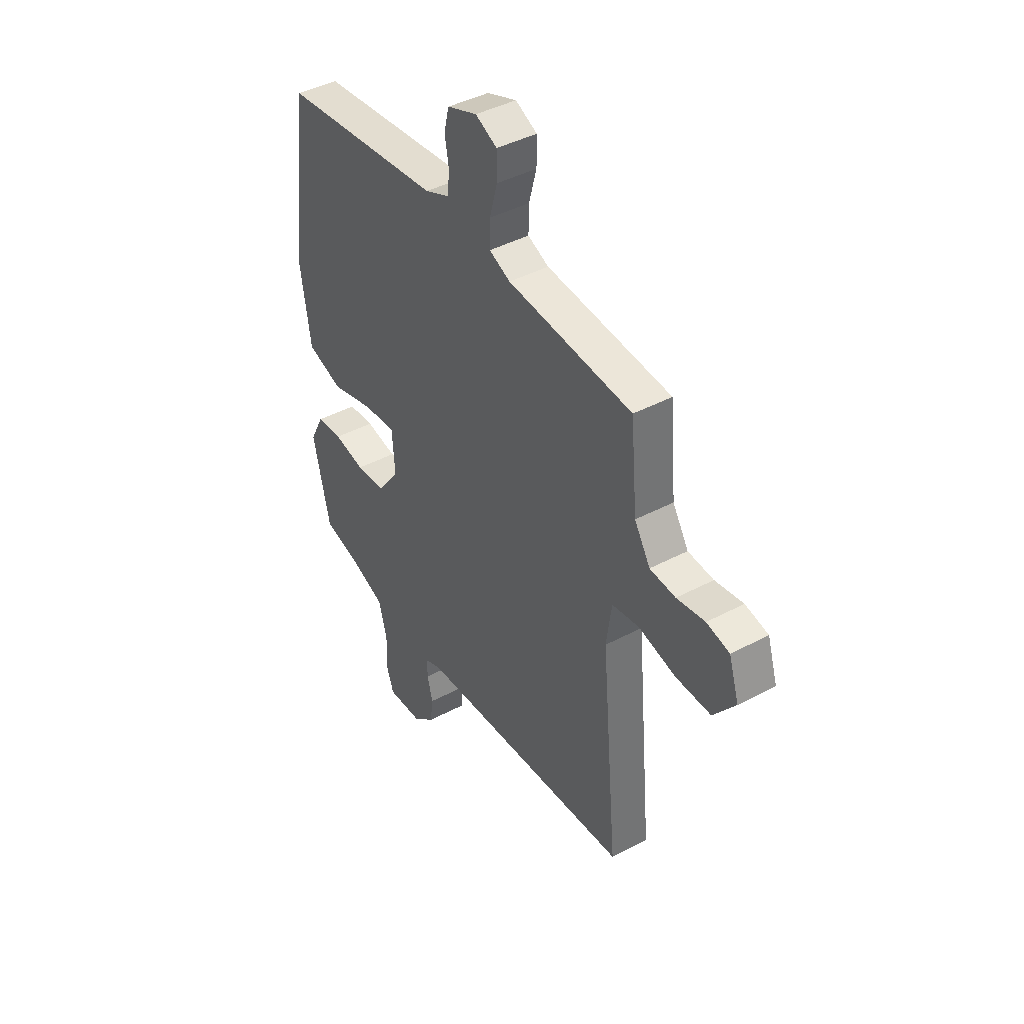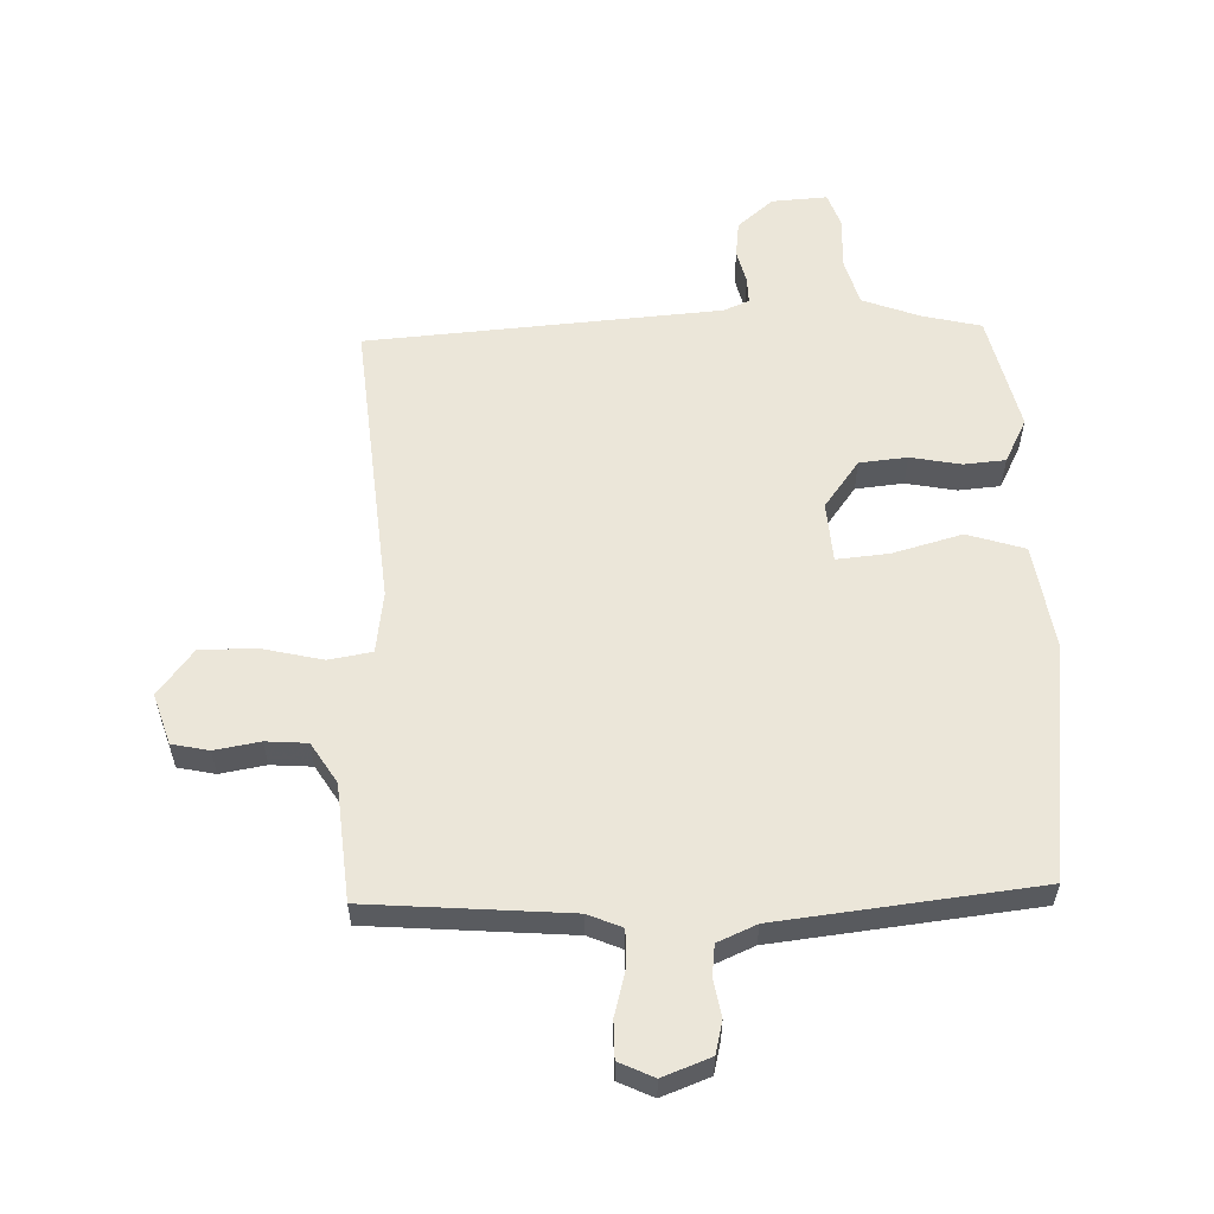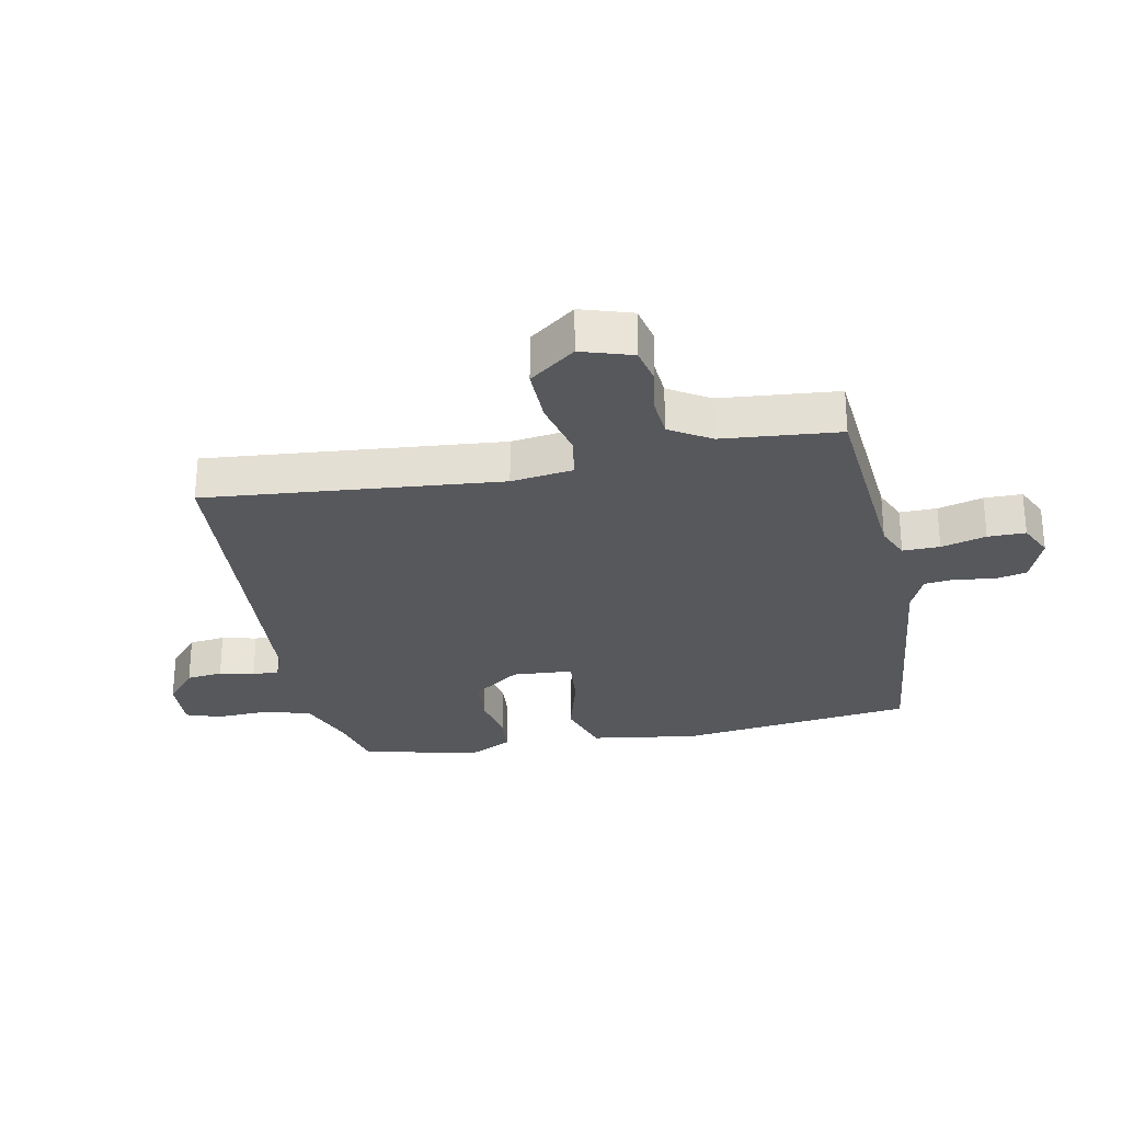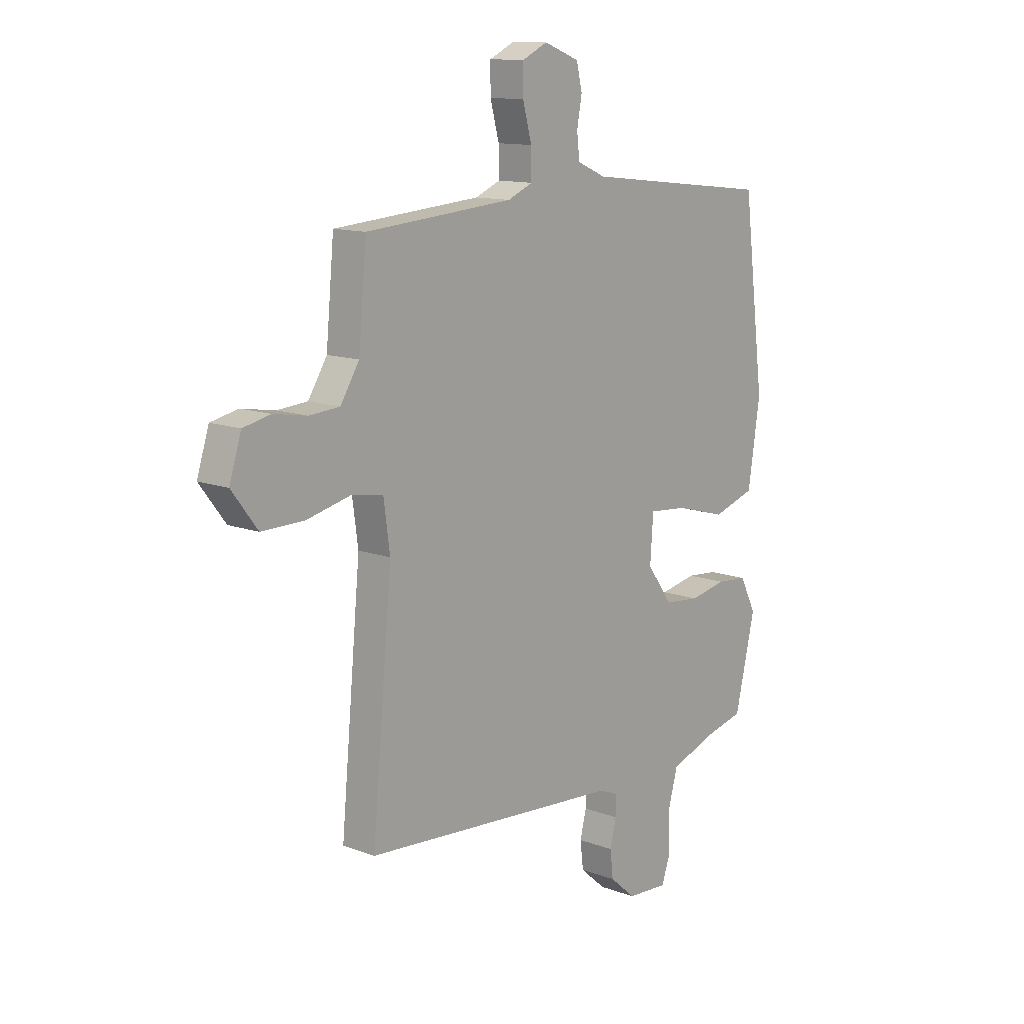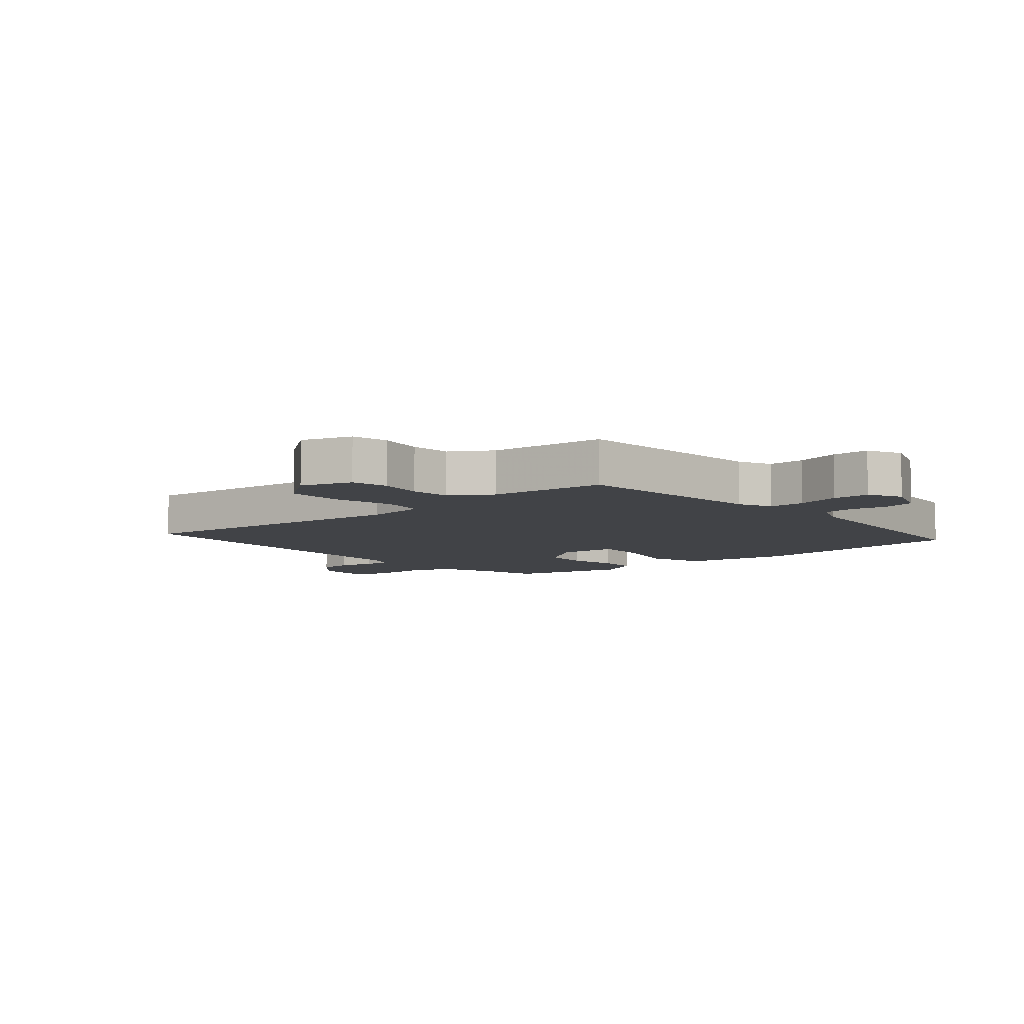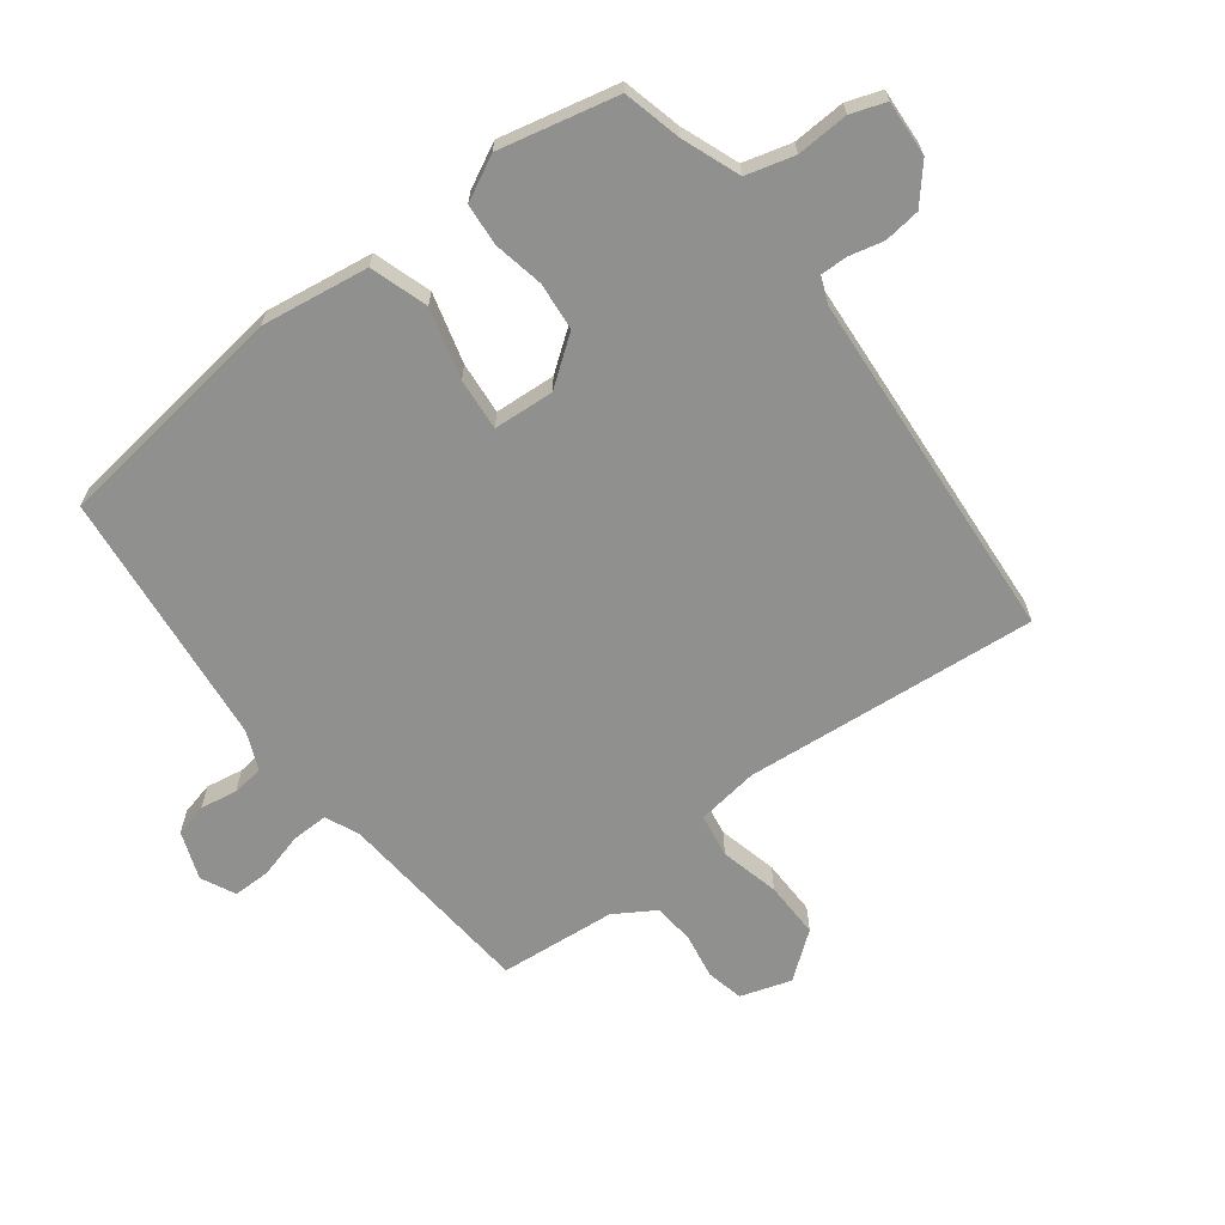
<metadata>
{"format":"obj","ext":"obj","renderer":"f3d","projection":"perspective","resolution":1024,"background":"white","views":[{"elev":42.6,"azim":-122.4,"up":"+Z"},{"elev":57.3,"azim":-1.8,"up":"+Y"},{"elev":-27.8,"azim":-78.6,"up":"+Y"},{"elev":12.6,"azim":-49.2,"up":"+Z"},{"elev":-7.1,"azim":-49.1,"up":"+Y"},{"elev":-65.6,"azim":127.5,"up":"+Y"}]}
</metadata>
<code>
v -0.5 0.07 0.5
v -0.169 0.07 0.526
v -0.113 0.07 0.55
v -0.114 0.07 0.611
v -0.134 0.07 0.685
v -0.134 0.07 0.747
v -0.077 0.07 0.774
v 0.002 0.07 0.744
v 0.015 0.07 0.69
v 0.004 0.07 0.629
v 0.01 0.07 0.577
v 0.074 0.07 0.549
v 0.5 0.07 0.5
v 0.549 0.07 0.111
v 0.522 0.07 -0.066
v 0.427 0.07 -0.096
v 0.312 0.07 -0.064
v 0.226 0.07 -0.056
v 0.219 0.07 -0.156
v 0.277 0.07 -0.235
v 0.356 0.07 -0.243
v 0.439 0.07 -0.227
v 0.508 0.07 -0.233
v 0.545 0.07 -0.306
v 0.5 0.07 -0.5
v 0.404 0.07 -0.523
v 0.308 0.07 -0.559
v 0.286 0.07 -0.638
v 0.29 0.07 -0.724
v 0.27 0.07 -0.781
v 0.178 0.07 -0.775
v 0.119 0.07 -0.724
v 0.112 0.07 -0.664
v 0.126 0.07 -0.607
v 0.127 0.07 -0.563
v 0.084 0.07 -0.545
v -0.5 0.07 -0.5
v -0.455 0.07 -0.015
v -0.469 0.07 0.087
v -0.541 0.07 0.099
v -0.639 0.07 0.076
v -0.733 0.07 0.075
v -0.791 0.07 0.151
v -0.764 0.07 0.235
v -0.703 0.07 0.248
v -0.628 0.07 0.235
v -0.56 0.07 0.24
v -0.518 0.07 0.307
v -0.5 0 0.5
v -0.169 0 0.526
v -0.113 0 0.55
v -0.114 0 0.611
v -0.134 0 0.685
v -0.134 0 0.747
v -0.077 0 0.774
v 0.002 0 0.744
v 0.015 0 0.69
v 0.004 0 0.629
v 0.01 0 0.577
v 0.074 0 0.549
v 0.5 0 0.5
v 0.549 0 0.111
v 0.522 0 -0.066
v 0.427 0 -0.096
v 0.312 0 -0.064
v 0.226 0 -0.056
v 0.219 0 -0.156
v 0.277 0 -0.235
v 0.356 0 -0.243
v 0.439 0 -0.227
v 0.508 0 -0.233
v 0.545 0 -0.306
v 0.5 0 -0.5
v 0.404 0 -0.523
v 0.308 0 -0.559
v 0.286 0 -0.638
v 0.29 0 -0.724
v 0.27 0 -0.781
v 0.178 0 -0.775
v 0.119 0 -0.724
v 0.112 0 -0.664
v 0.126 0 -0.607
v 0.127 0 -0.563
v 0.084 0 -0.545
v -0.5 0 -0.5
v -0.455 0 -0.015
v -0.469 0 0.087
v -0.541 0 0.099
v -0.639 0 0.076
v -0.733 0 0.075
v -0.791 0 0.151
v -0.764 0 0.235
v -0.703 0 0.248
v -0.628 0 0.235
v -0.56 0 0.24
v -0.518 0 0.307
f 44 45 46
f 43 44 46
f 42 43 46
f 41 42 46
f 40 41 46
f 39 40 46 47
f 36 37 38
f 35 36 38 39
f 32 33 34
f 31 32 34
f 30 31 34
f 29 30 34
f 28 29 34
f 27 28 34 35
f 39 47 48
f 35 39 48
f 27 35 48
f 26 27 48
f 24 25 26
f 23 24 26
f 22 23 26
f 21 22 26
f 15 16 17
f 14 15 17
f 13 14 17
f 12 13 17
f 11 12 17 18
f 8 9 10
f 7 8 10
f 6 7 10
f 5 6 10
f 4 5 10
f 3 4 10 11
f 11 18 19
f 3 11 19
f 2 3 19
f 1 2 19
f 48 1 19
f 26 48 19
f 20 21 26
f 19 20 26
f 94 93 92
f 94 92 91
f 94 91 90
f 94 90 89
f 94 89 88
f 95 94 88 87
f 86 85 84
f 87 86 84 83
f 82 81 80
f 82 80 79
f 82 79 78
f 82 78 77
f 82 77 76
f 83 82 76 75
f 96 95 87
f 96 87 83
f 96 83 75
f 96 75 74
f 74 73 72
f 74 72 71
f 74 71 70
f 74 70 69
f 65 64 63
f 65 63 62
f 65 62 61
f 65 61 60
f 66 65 60 59
f 58 57 56
f 58 56 55
f 58 55 54
f 58 54 53
f 58 53 52
f 59 58 52 51
f 67 66 59
f 67 59 51
f 67 51 50
f 67 50 49
f 67 49 96
f 67 96 74
f 74 69 68
f 74 68 67
f 1 49 50 2
f 2 50 51 3
f 3 51 52 4
f 4 52 53 5
f 5 53 54 6
f 6 54 55 7
f 7 55 56 8
f 8 56 57 9
f 9 57 58 10
f 10 58 59 11
f 11 59 60 12
f 12 60 61 13
f 13 61 62 14
f 14 62 63 15
f 15 63 64 16
f 16 64 65 17
f 17 65 66 18
f 18 66 67 19
f 19 67 68 20
f 20 68 69 21
f 21 69 70 22
f 22 70 71 23
f 23 71 72 24
f 24 72 73 25
f 25 73 74 26
f 26 74 75 27
f 27 75 76 28
f 28 76 77 29
f 29 77 78 30
f 30 78 79 31
f 31 79 80 32
f 32 80 81 33
f 33 81 82 34
f 34 82 83 35
f 35 83 84 36
f 36 84 85 37
f 37 85 86 38
f 38 86 87 39
f 39 87 88 40
f 40 88 89 41
f 41 89 90 42
f 42 90 91 43
f 43 91 92 44
f 44 92 93 45
f 45 93 94 46
f 46 94 95 47
f 47 95 96 48
f 48 96 49 1

</code>
